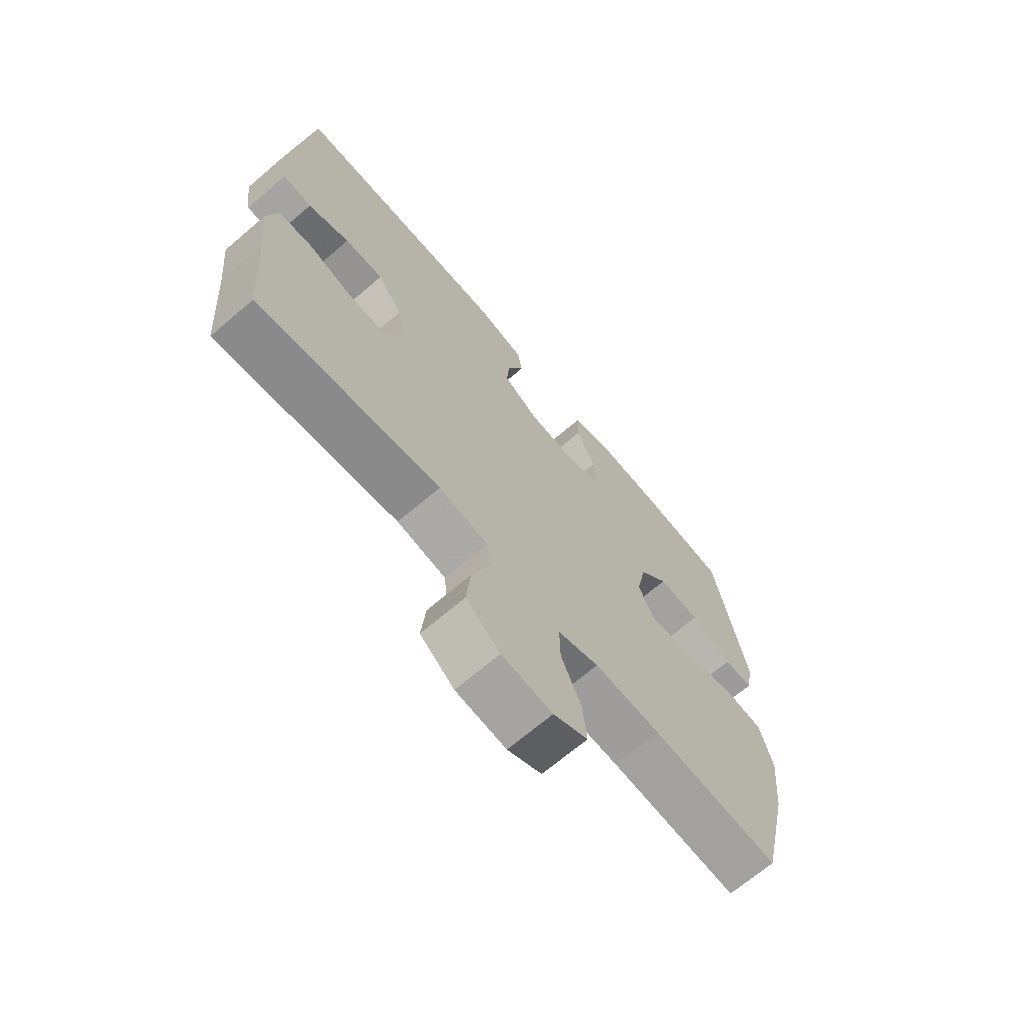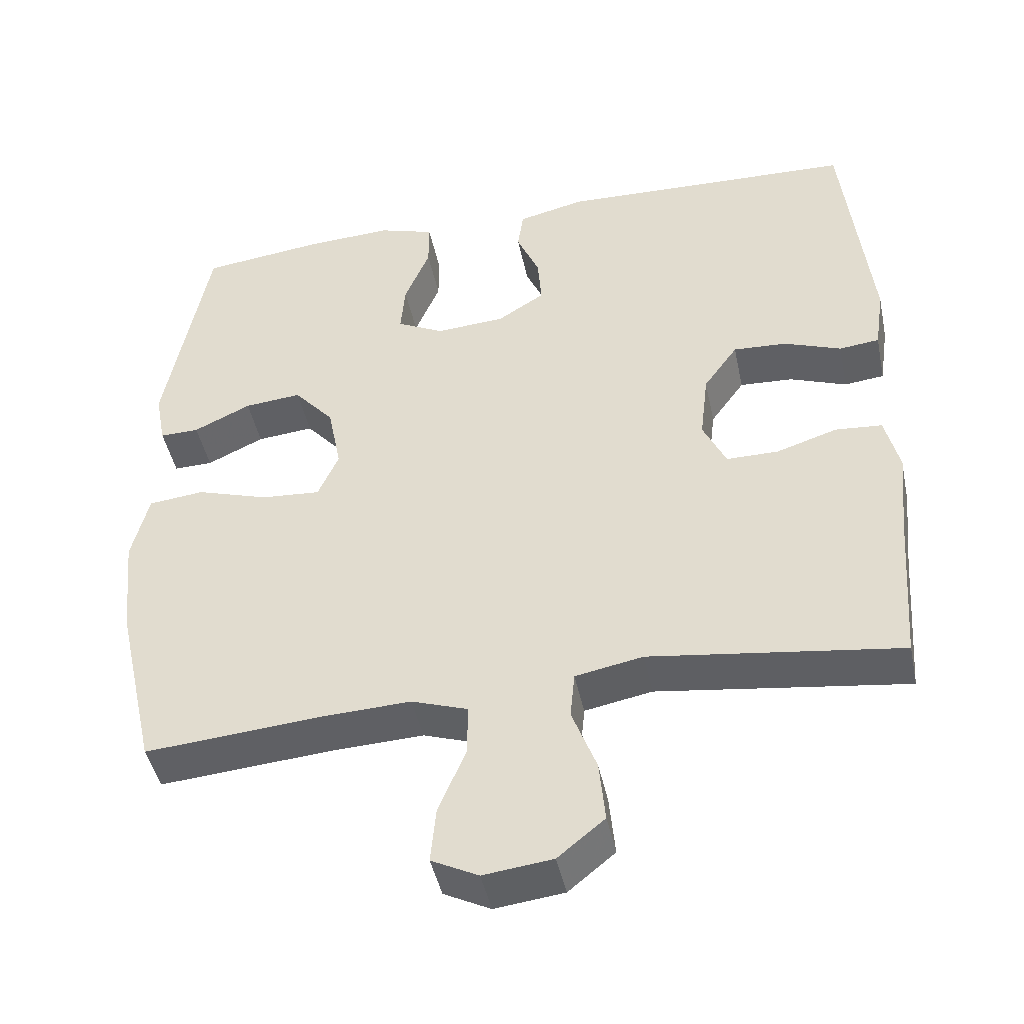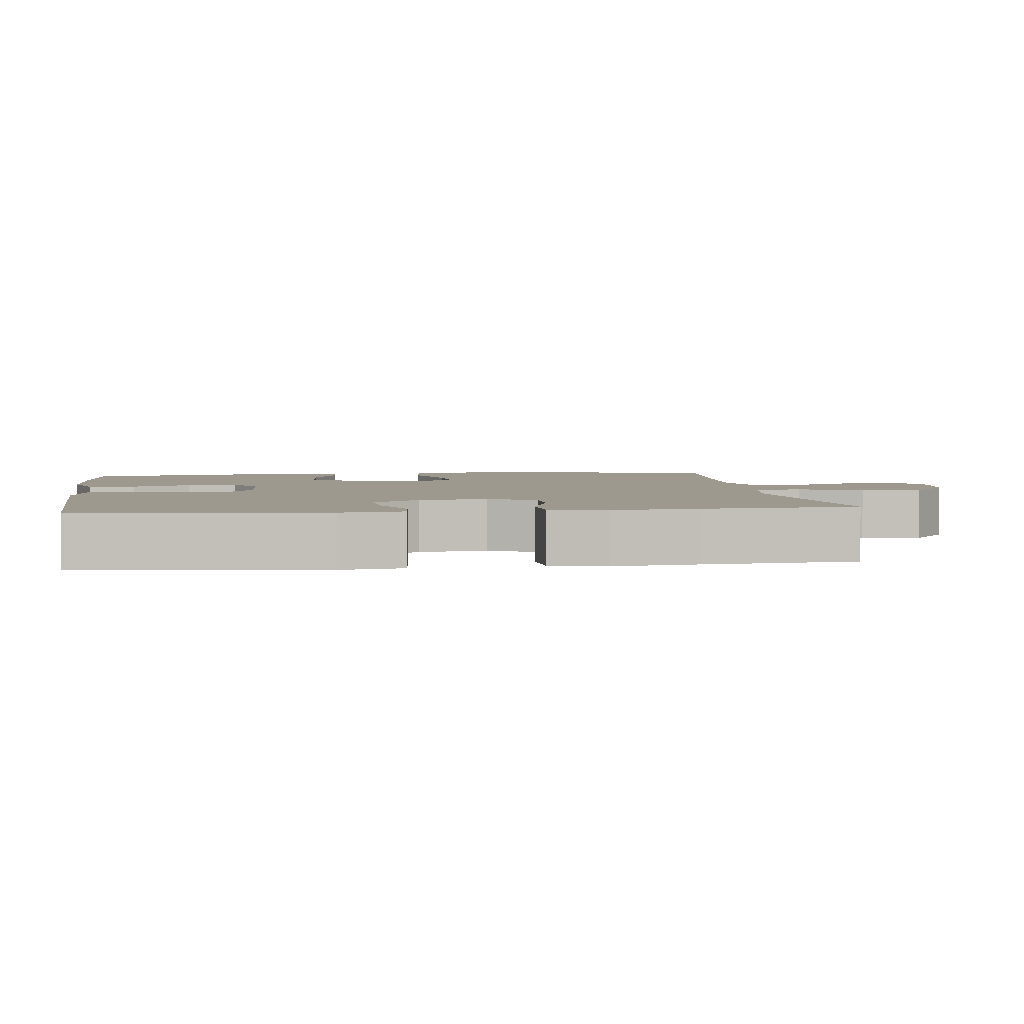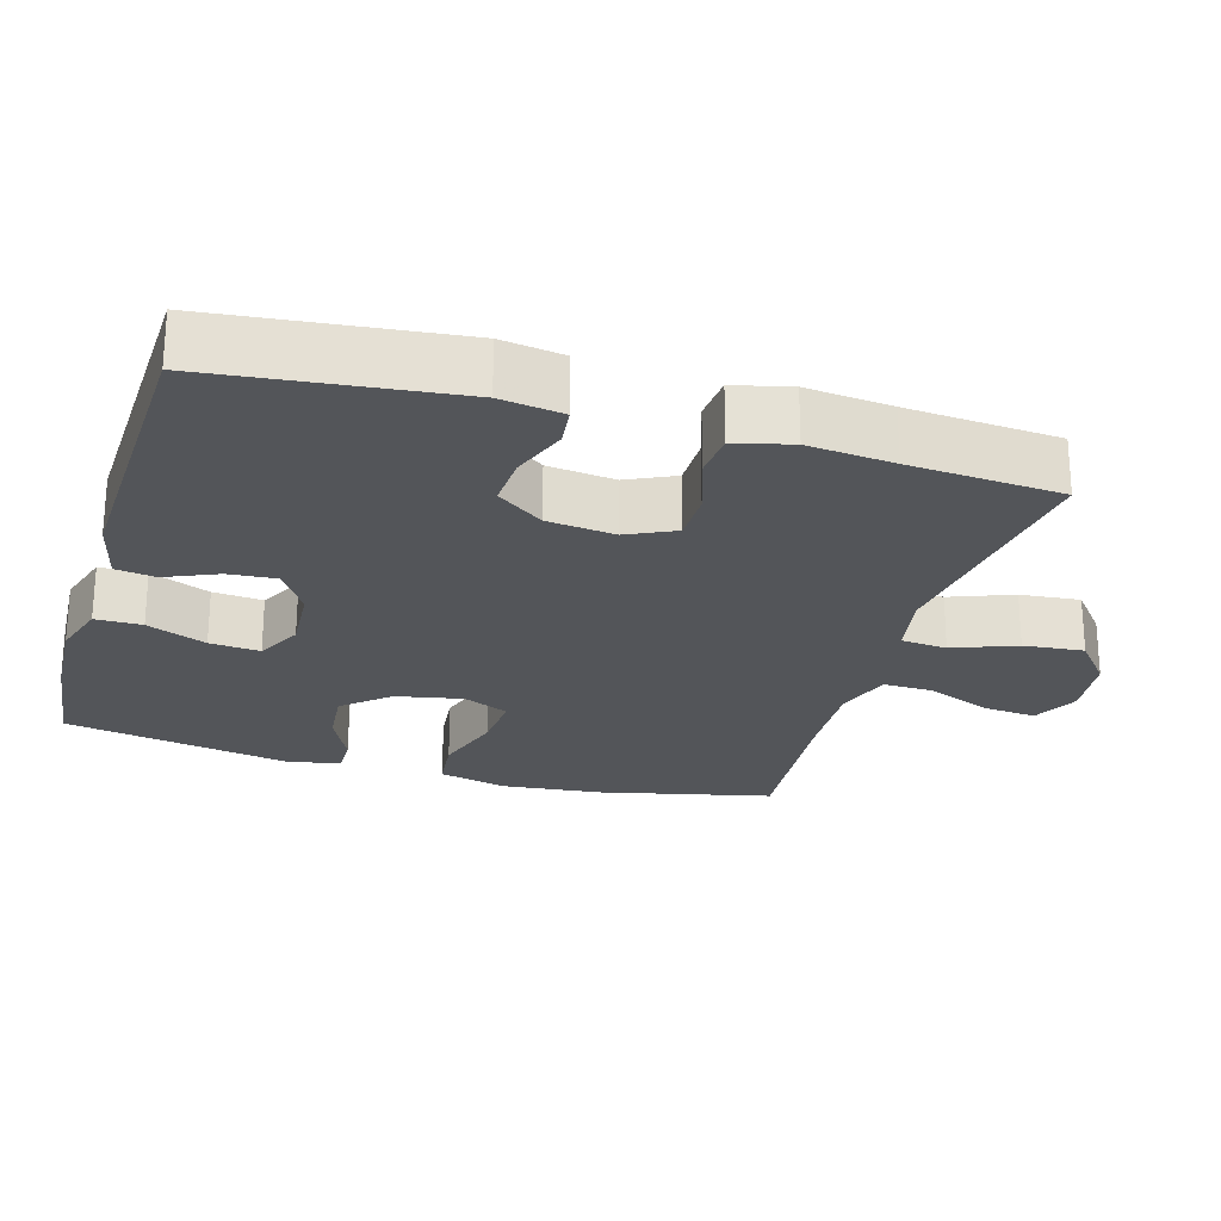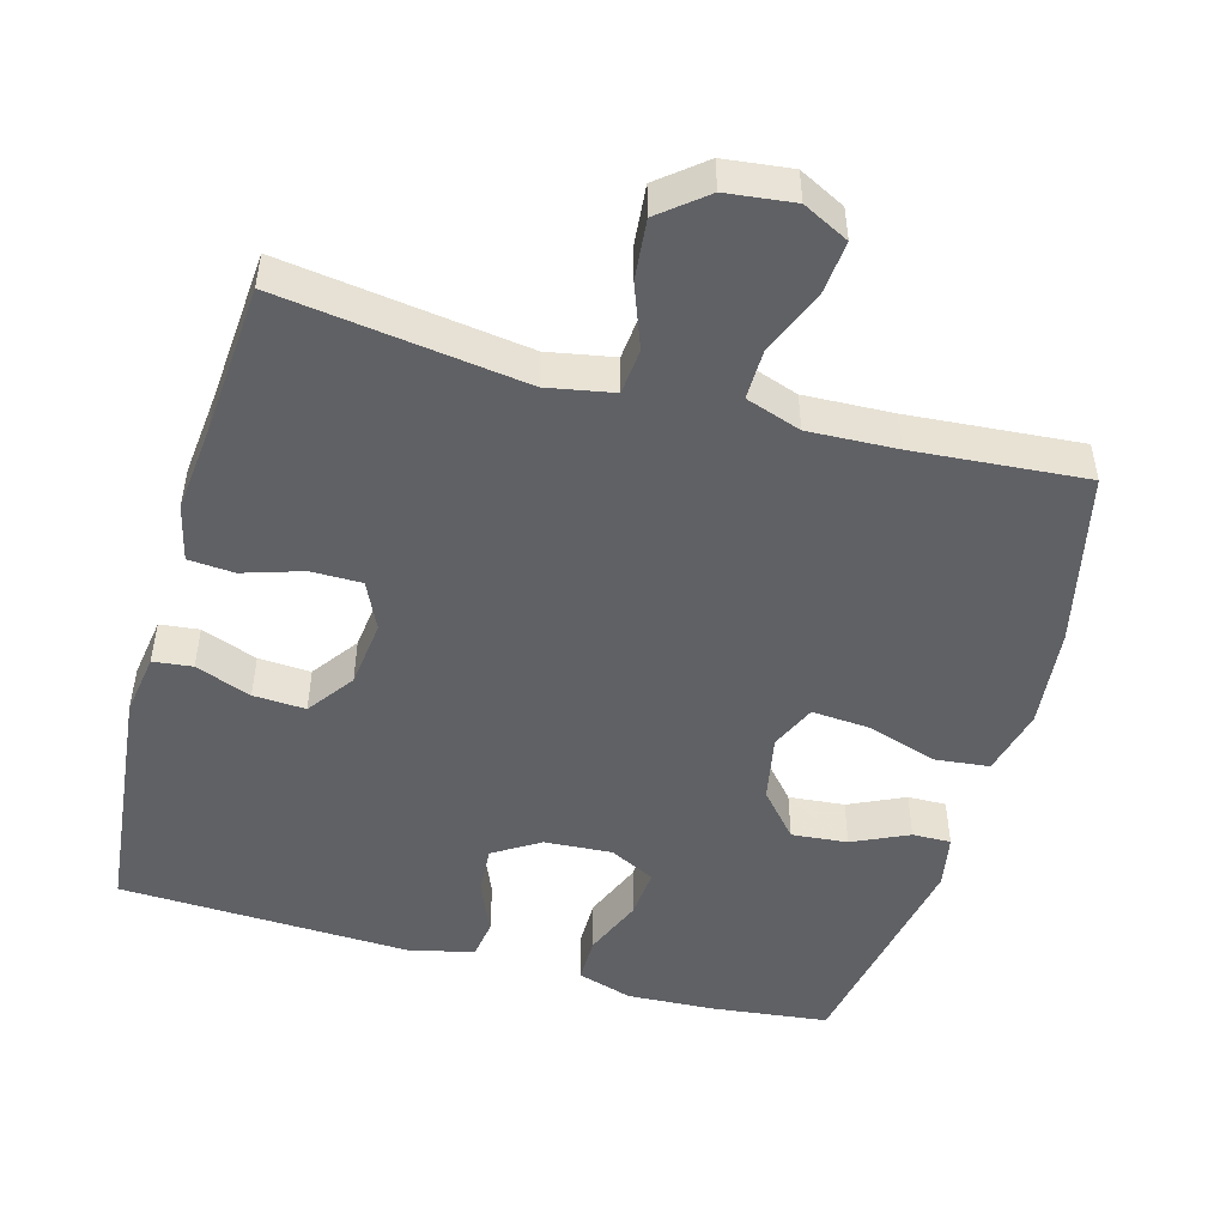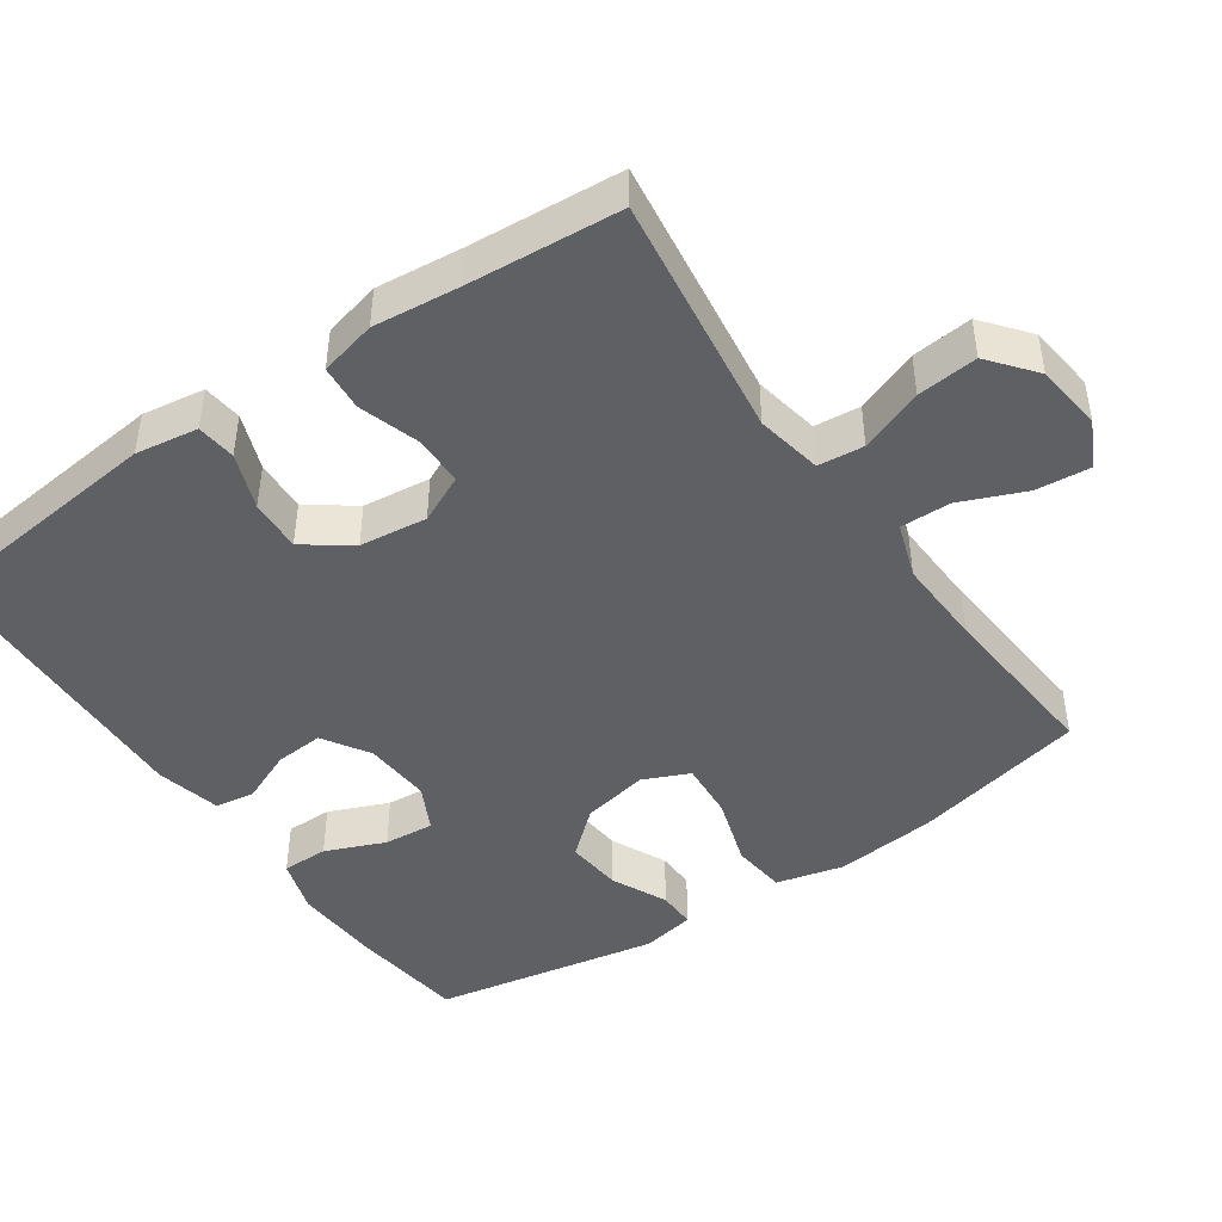
<metadata>
{"format":"obj","ext":"obj","renderer":"f3d","projection":"perspective","resolution":1024,"background":"white","views":[{"elev":-69.1,"azim":130.4,"up":"+Z"},{"elev":-45.0,"azim":11.8,"up":"+Z"},{"elev":3.5,"azim":82.5,"up":"+Y"},{"elev":-24.2,"azim":73.7,"up":"+Y"},{"elev":-49.1,"azim":164.4,"up":"+Y"},{"elev":-45.1,"azim":124.6,"up":"+Y"}]}
</metadata>
<code>
v -0.5 0.07 -0.5
v -0.554 0.07 -0.261
v -0.568 0.07 -0.122
v -0.545 0.07 -0.029
v -0.47 0.07 -0.021
v -0.373 0.07 -0.052
v -0.293 0.07 -0.058
v -0.265 0.07 0.005
v -0.283 0.07 0.097
v -0.337 0.07 0.159
v -0.414 0.07 0.152
v -0.491 0.07 0.116
v -0.544 0.07 0.115
v -0.558 0.07 0.189
v -0.5 0.07 0.5
v -0.339 0.07 0.519
v -0.219 0.07 0.525
v -0.143 0.07 0.501
v -0.143 0.07 0.437
v -0.177 0.07 0.355
v -0.183 0.07 0.286
v -0.12 0.07 0.254
v -0.027 0.07 0.26
v 0.037 0.07 0.3
v 0.032 0.07 0.367
v 0.001 0.07 0.439
v 0.009 0.07 0.494
v 0.099 0.07 0.515
v 0.5 0.07 0.5
v 0.536 0.07 0.167
v 0.523 0.07 0.081
v 0.469 0.07 0.075
v 0.392 0.07 0.104
v 0.32 0.07 0.108
v 0.274 0.07 0.044
v 0.263 0.07 -0.049
v 0.294 0.07 -0.115
v 0.364 0.07 -0.115
v 0.446 0.07 -0.089
v 0.509 0.07 -0.094
v 0.528 0.07 -0.172
v 0.516 0.07 -0.29
v 0.5 0.07 -0.5
v 0.164 0.07 -0.454
v 0.073 0.07 -0.471
v 0.067 0.07 -0.534
v 0.1 0.07 -0.621
v 0.108 0.07 -0.704
v 0.045 0.07 -0.755
v -0.048 0.07 -0.766
v -0.111 0.07 -0.734
v -0.104 0.07 -0.66
v -0.067 0.07 -0.571
v -0.066 0.07 -0.502
v -0.142 0.07 -0.476
v -0.264 0.07 -0.481
v -0.5 0 -0.5
v -0.554 0 -0.261
v -0.568 0 -0.122
v -0.545 0 -0.029
v -0.47 0 -0.021
v -0.373 0 -0.052
v -0.293 0 -0.058
v -0.265 0 0.005
v -0.283 0 0.097
v -0.337 0 0.159
v -0.414 0 0.152
v -0.491 0 0.116
v -0.544 0 0.115
v -0.558 0 0.189
v -0.5 0 0.5
v -0.339 0 0.519
v -0.219 0 0.525
v -0.143 0 0.501
v -0.143 0 0.437
v -0.177 0 0.355
v -0.183 0 0.286
v -0.12 0 0.254
v -0.027 0 0.26
v 0.037 0 0.3
v 0.032 0 0.367
v 0.001 0 0.439
v 0.009 0 0.494
v 0.099 0 0.515
v 0.5 0 0.5
v 0.536 0 0.167
v 0.523 0 0.081
v 0.469 0 0.075
v 0.392 0 0.104
v 0.32 0 0.108
v 0.274 0 0.044
v 0.263 0 -0.049
v 0.294 0 -0.115
v 0.364 0 -0.115
v 0.446 0 -0.089
v 0.509 0 -0.094
v 0.528 0 -0.172
v 0.516 0 -0.29
v 0.5 0 -0.5
v 0.164 0 -0.454
v 0.073 0 -0.471
v 0.067 0 -0.534
v 0.1 0 -0.621
v 0.108 0 -0.704
v 0.045 0 -0.755
v -0.048 0 -0.766
v -0.111 0 -0.734
v -0.104 0 -0.66
v -0.067 0 -0.571
v -0.066 0 -0.502
v -0.142 0 -0.476
v -0.264 0 -0.481
f 50 51 52 53
f 50 53 54
f 49 50 54
f 46 47 48 49
f 45 46 49 54
f 42 43 44
f 42 44 45
f 38 39 40 41
f 37 38 41 42
f 30 31 32 33
f 30 33 34
f 29 30 34
f 28 29 34 35
f 25 26 27 28
f 24 25 28 35
f 17 18 19 20
f 17 20 21
f 16 17 21
f 15 16 21
f 14 15 21
f 11 12 13 14
f 10 11 14 21
f 9 10 21 22
f 3 4 5 6
f 3 6 7
f 56 1 2 3
f 55 56 3 7
f 37 42 45 54
f 36 37 54 55
f 23 24 35 36
f 8 9 22 23
f 23 36 55
f 7 8 23 55
f 109 108 107 106
f 110 109 106
f 110 106 105
f 105 104 103 102
f 110 105 102 101
f 100 99 98
f 101 100 98
f 97 96 95 94
f 98 97 94 93
f 89 88 87 86
f 90 89 86
f 90 86 85
f 91 90 85 84
f 84 83 82 81
f 91 84 81 80
f 76 75 74 73
f 77 76 73
f 77 73 72
f 77 72 71
f 77 71 70
f 70 69 68 67
f 77 70 67 66
f 78 77 66 65
f 62 61 60 59
f 63 62 59
f 59 58 57 112
f 63 59 112 111
f 110 101 98 93
f 111 110 93 92
f 92 91 80 79
f 79 78 65 64
f 111 92 79
f 111 79 64 63
f 1 57 58 2
f 2 58 59 3
f 3 59 60 4
f 4 60 61 5
f 5 61 62 6
f 6 62 63 7
f 7 63 64 8
f 8 64 65 9
f 9 65 66 10
f 10 66 67 11
f 11 67 68 12
f 12 68 69 13
f 13 69 70 14
f 14 70 71 15
f 15 71 72 16
f 16 72 73 17
f 17 73 74 18
f 18 74 75 19
f 19 75 76 20
f 20 76 77 21
f 21 77 78 22
f 22 78 79 23
f 23 79 80 24
f 24 80 81 25
f 25 81 82 26
f 26 82 83 27
f 27 83 84 28
f 28 84 85 29
f 29 85 86 30
f 30 86 87 31
f 31 87 88 32
f 32 88 89 33
f 33 89 90 34
f 34 90 91 35
f 35 91 92 36
f 36 92 93 37
f 37 93 94 38
f 38 94 95 39
f 39 95 96 40
f 40 96 97 41
f 41 97 98 42
f 42 98 99 43
f 43 99 100 44
f 44 100 101 45
f 45 101 102 46
f 46 102 103 47
f 47 103 104 48
f 48 104 105 49
f 49 105 106 50
f 50 106 107 51
f 51 107 108 52
f 52 108 109 53
f 53 109 110 54
f 54 110 111 55
f 55 111 112 56
f 56 112 57 1

</code>
